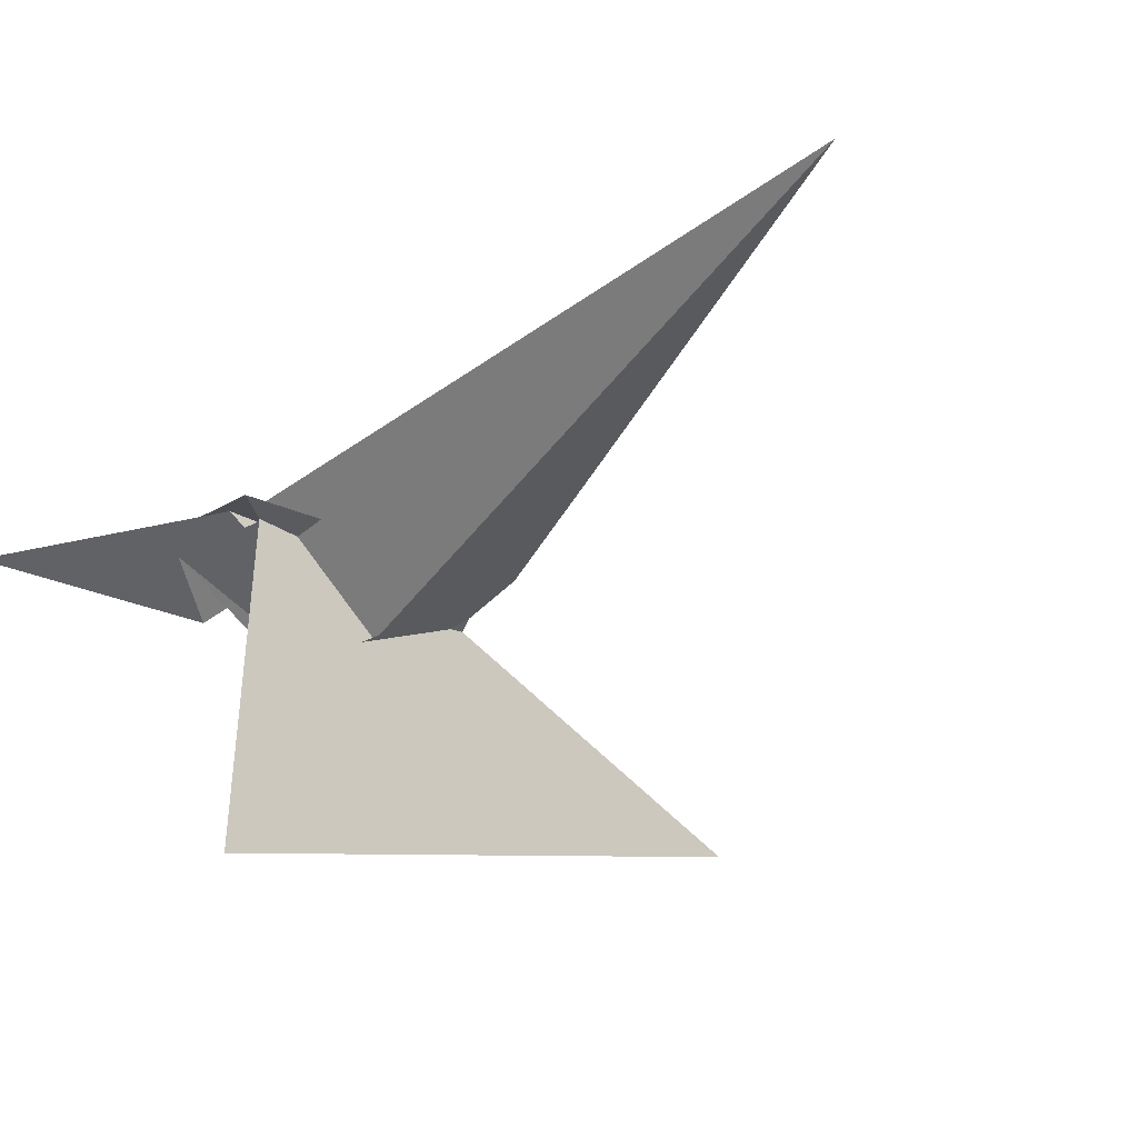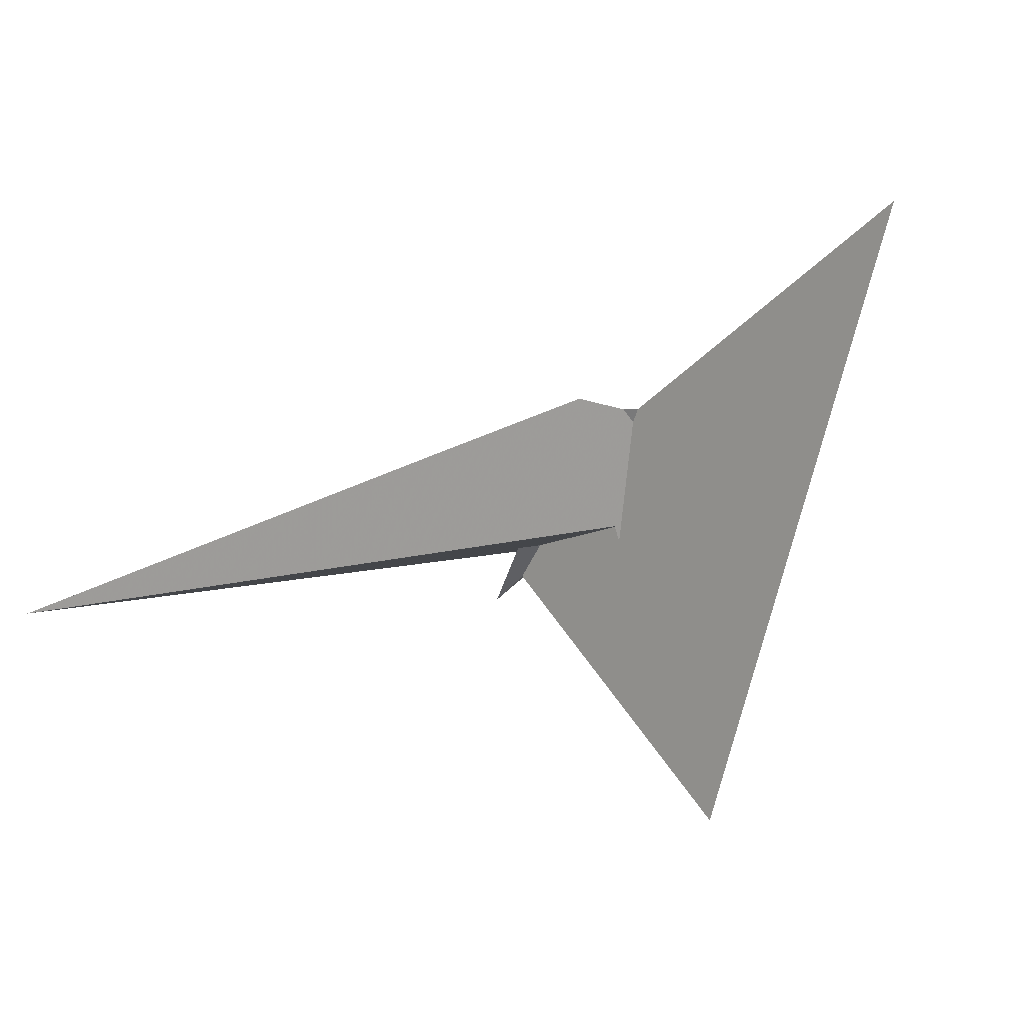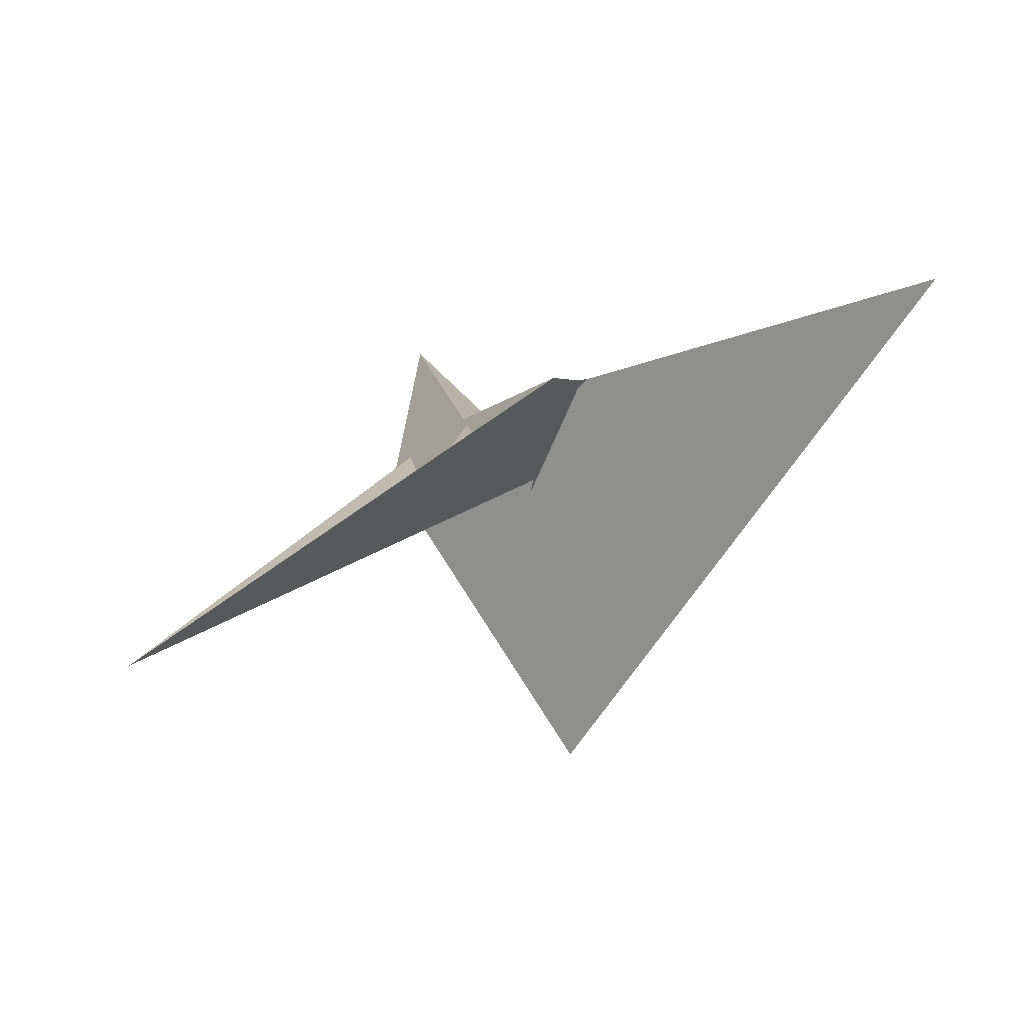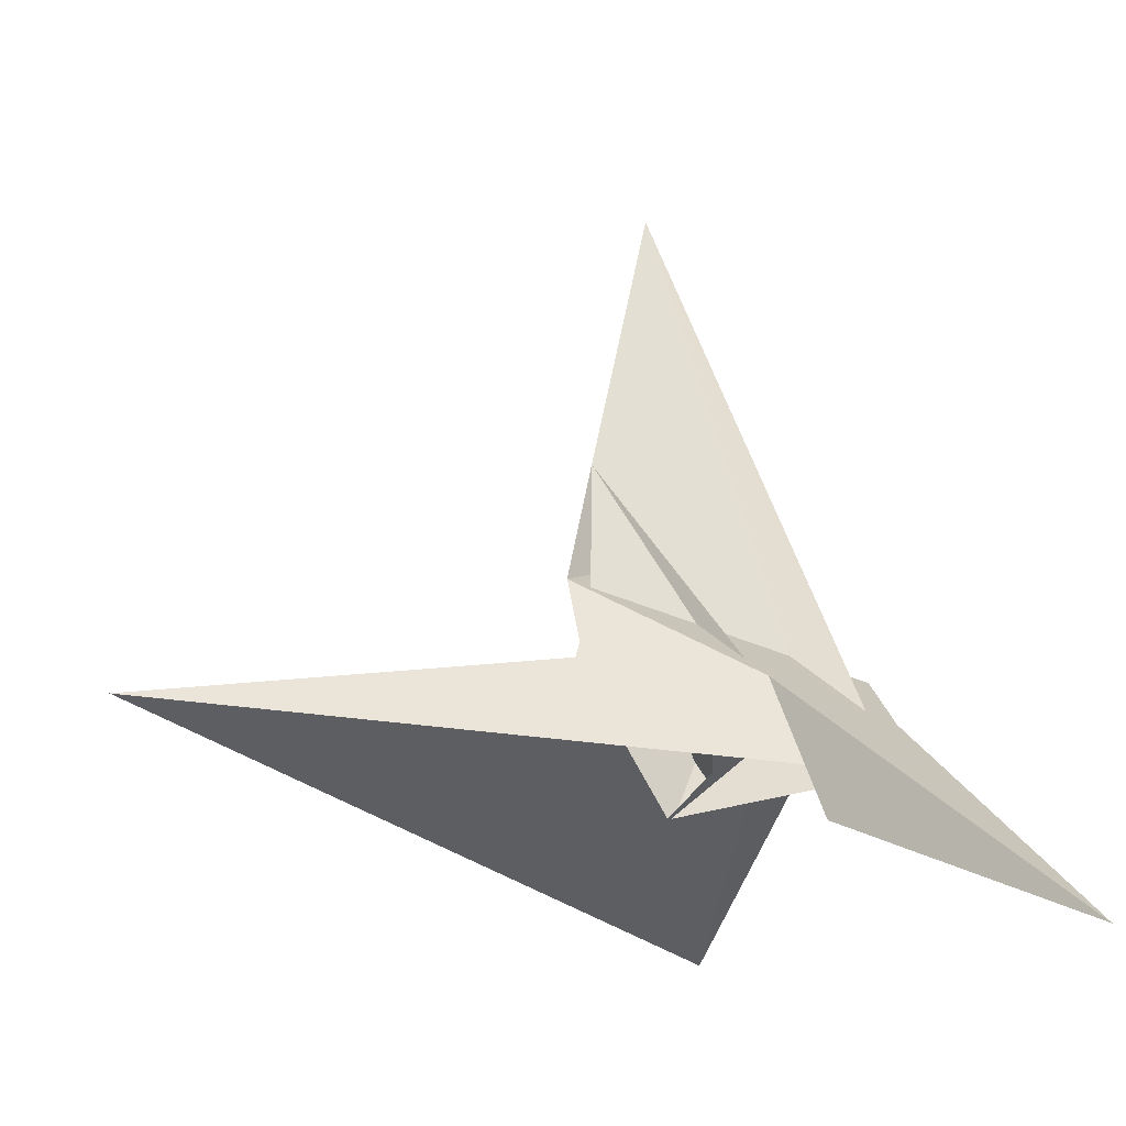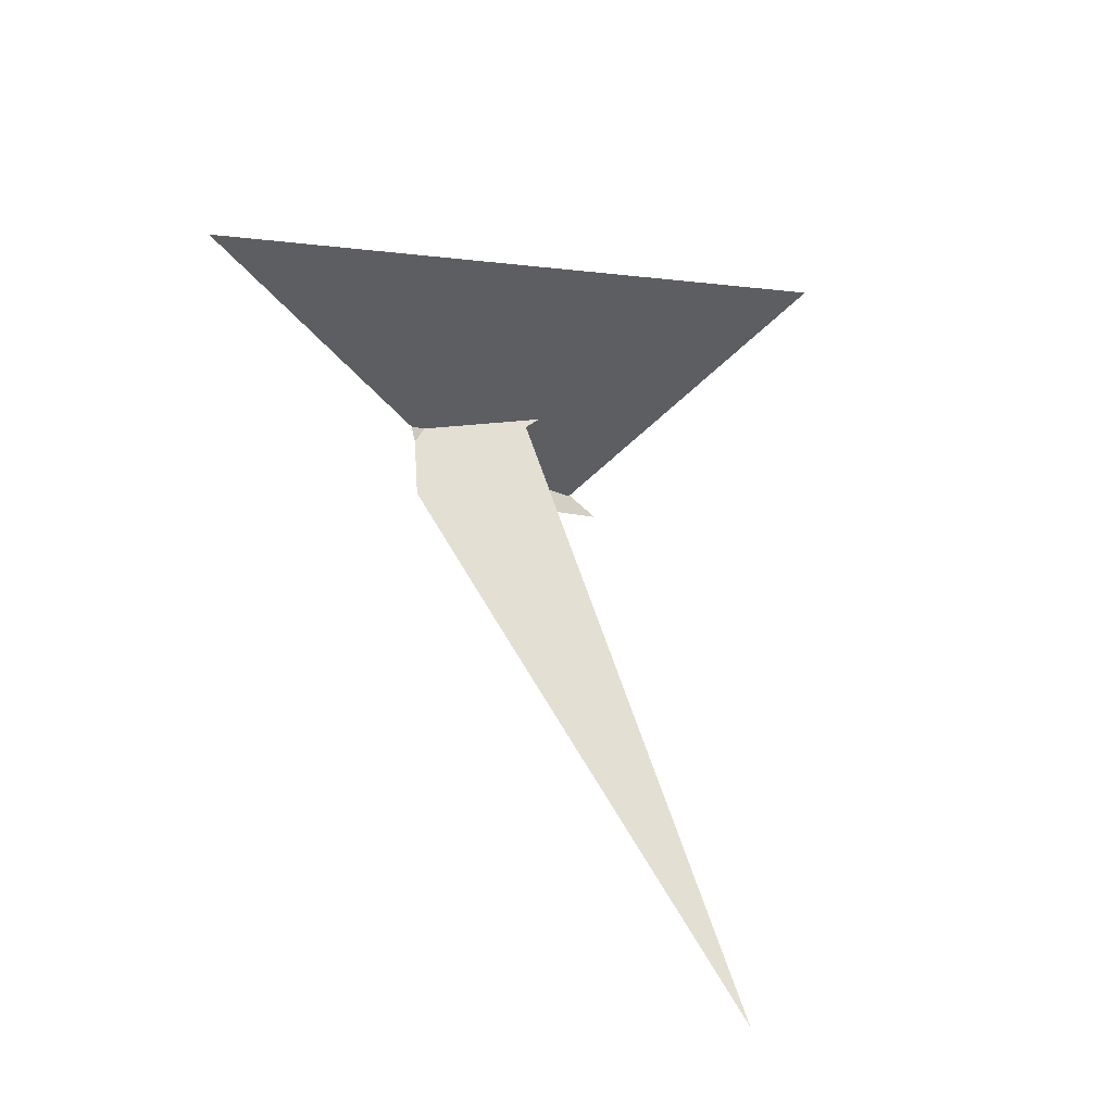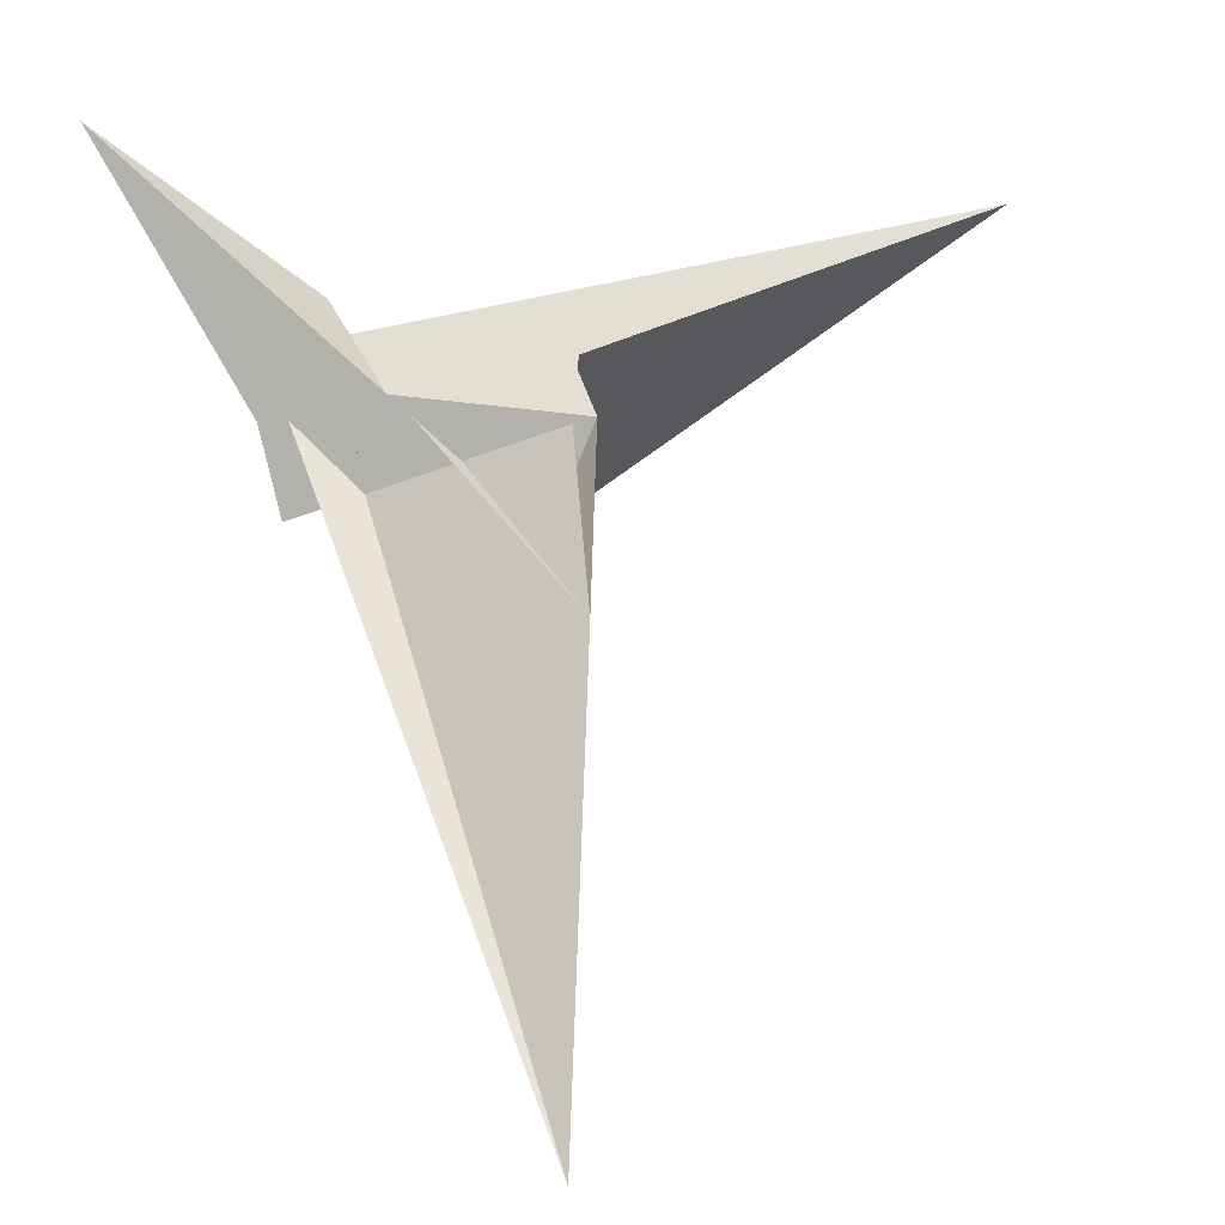
<metadata>
{"format":"obj","ext":"obj","renderer":"f3d","projection":"perspective","resolution":1024,"background":"white","views":[{"elev":-70.7,"azim":137.5,"up":"+Y"},{"elev":-22.7,"azim":-123.3,"up":"+Y"},{"elev":-4.8,"azim":-151.0,"up":"+Y"},{"elev":65.4,"azim":-5.2,"up":"+Y"},{"elev":-21.8,"azim":-76.6,"up":"+Z"},{"elev":42.4,"azim":168.4,"up":"+Y"}]}
</metadata>
<code>
v 53.26 1.642 22.07
v 59.81 -0.6963 12.22
v -38.27 16.19 -17.78
v -172.6 44.63 -6.971
v 21.65 5.6 -2.15
v -0.3256 11.65 13.32
v 30.9 7.7 36.86
v -38.31 13.46 -44.67
v -31.83 12.88 -37.41
v -9.201 11.06 -10.12
v -35.47 16.29 -11.29
v 30.96 -15.34 -15.8
v -10.06 -19.15 -6.921
v 2.894 -9.39 14.77
v -13.66 -7.909 26.99
v -8.155 -10.43 17.12
v 43.15 -11.09 -9.516
v -3.629 -13.11 7.27
v 8.328 -95.61 -234.7
v -7.92 -16.94 -1.643
v 46.6 -20.72 -16.13
v -1.056 -125.8 39.19
v 44.32 -22.87 -14.77
v -7.158 -24.3 -5.127
v 12.45 1.161 -19.94
v -10.35 -16.06 -8.247
v -33.81 12.64 -16.97
v 44.09 -22.37 -13.94
v -0.3088 -9.259 17.16
v 54.98 -31.66 -20.44
v 26.47 -36.19 1.91
v -14.76 -6.167 27.5
v 98.81 49.46 87.45
v 53.31 -17.43 -8.219
v -3.1 -13.81 10.58
v -8.494 -21.23 0.05647
v -23.2 6.399 -40.51
v -21.1 4.758 -40.56
v -26.97 -5.353 -54.3
v 11.08 -0.9243 -9.858
v -25.49 -16.66 -97.52
v -3.813 -11.98 -3.993
v -13.45 -17.33 -16.24
v -9.926 10.7 -11.98
f 1 2 8 11 4 3 9 10 6 5 7
f 1 2 17 20 13 12 19 15 14 18 16
f 3 4 22 21 25 26 13 12 23 24 27
f 5 6 29 28 30 21 22 31 32 15 14
f 1 7 33 34 36 24 23 28 29 35 16
f 2 8 39 38 37 30 21 25 33 34 17
f 5 7 33 25 26 43 41 40 42 18 14
f 9 10 44 40 41 19 12 23 28 30 37
f 3 9 37 38 35 16 18 42 31 32 27
f 6 10 44 20 13 26 43 39 38 35 29
f 4 11 36 34 17 20 44 40 42 31 22
f 8 11 36 24 27 32 15 19 41 43 39

</code>
